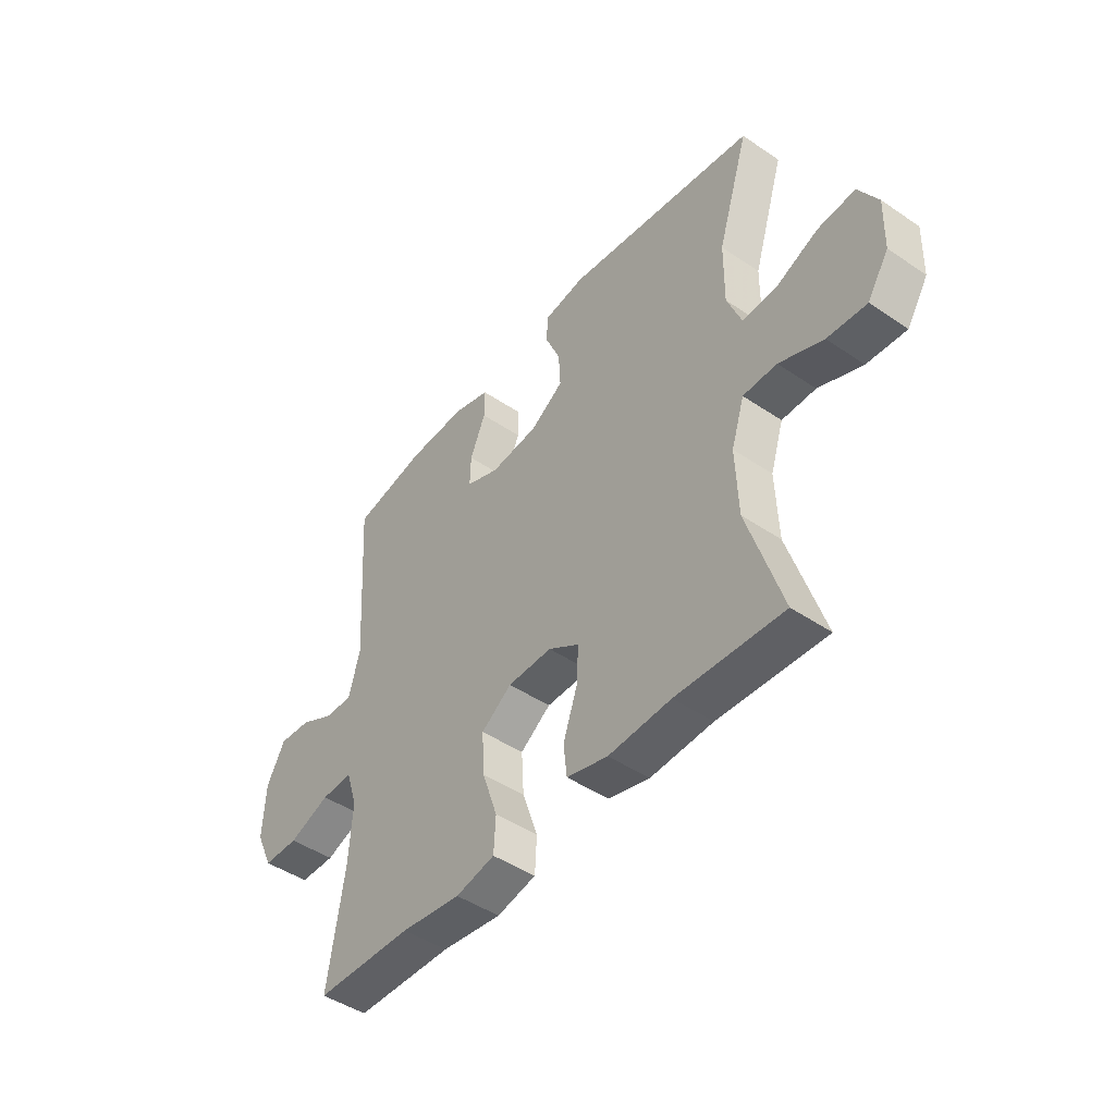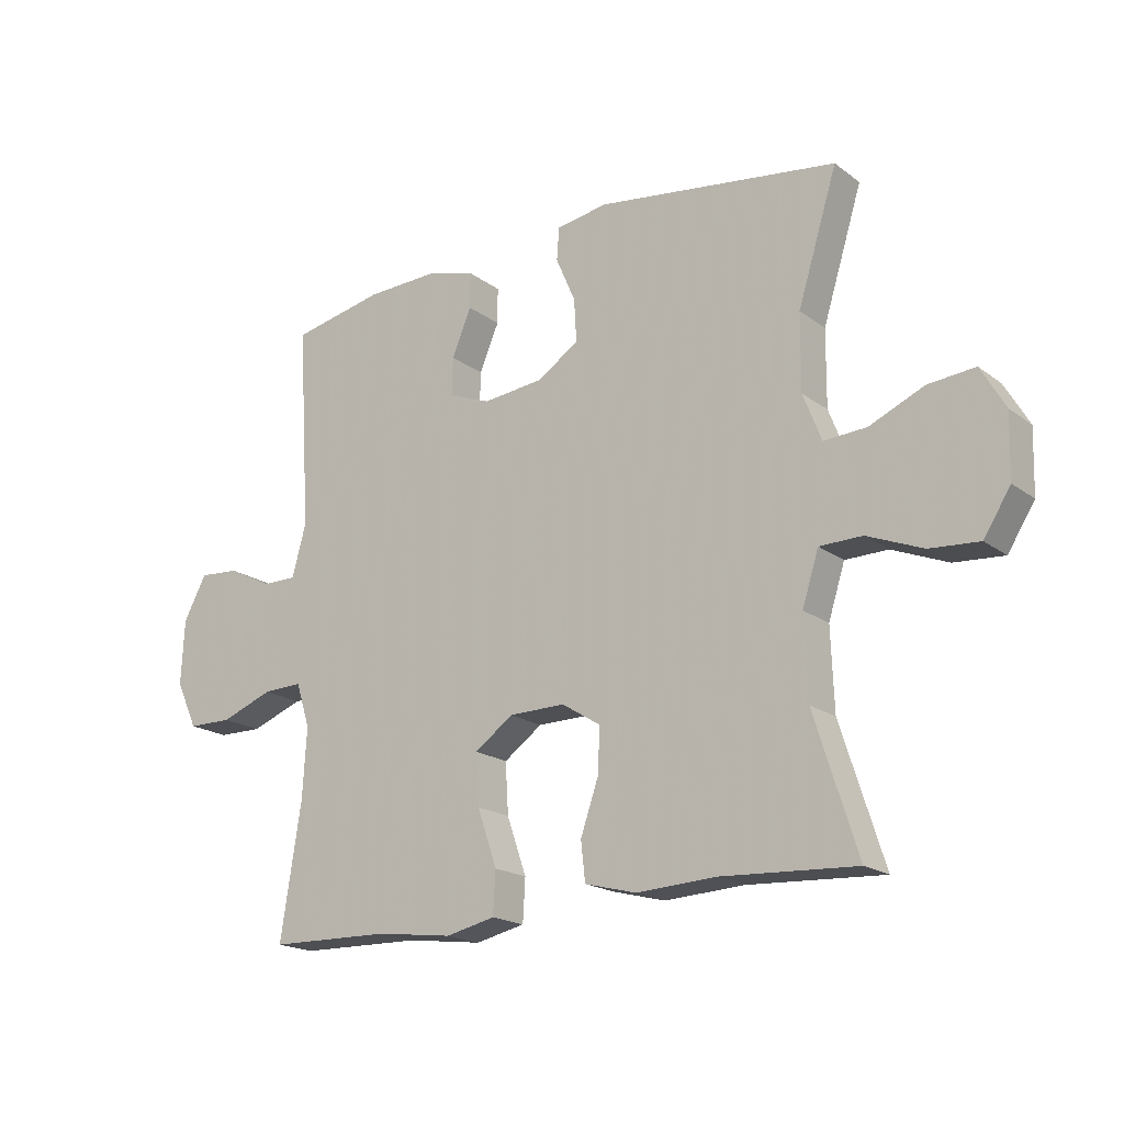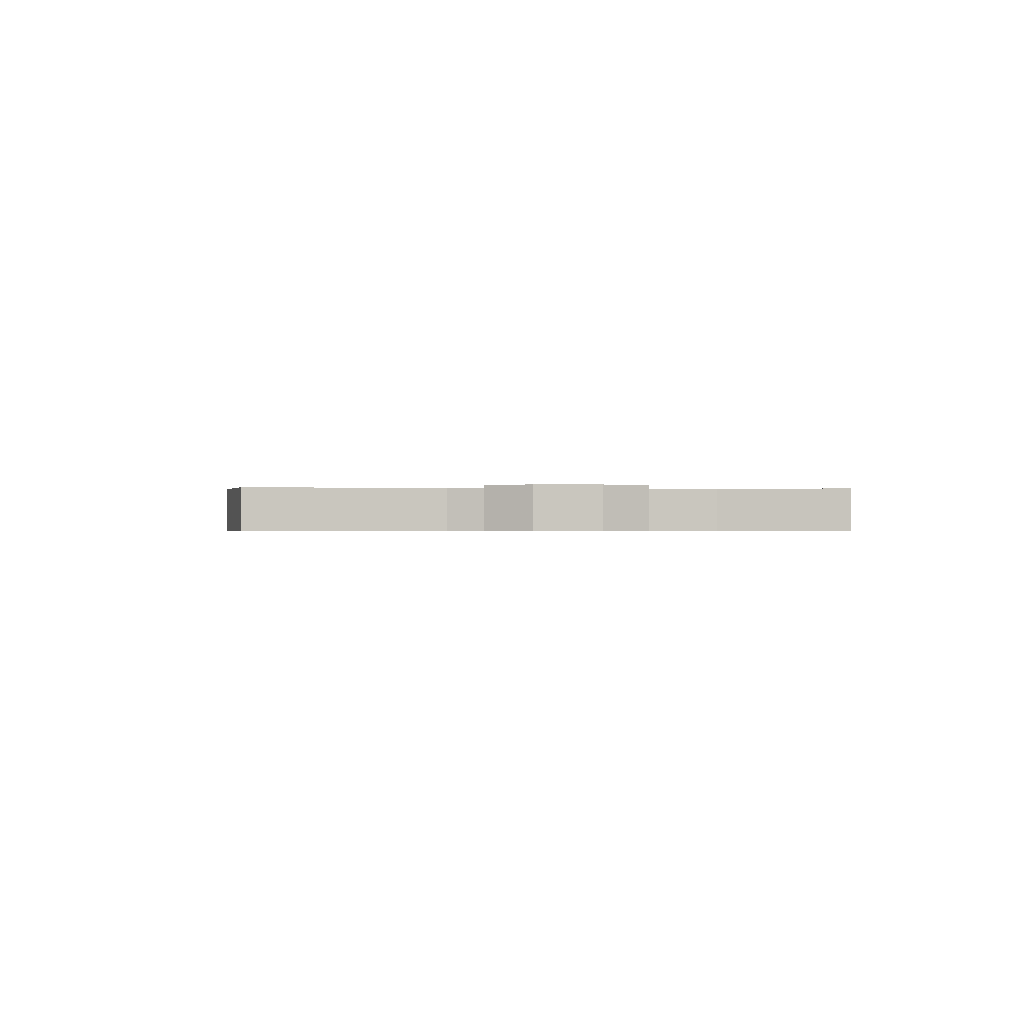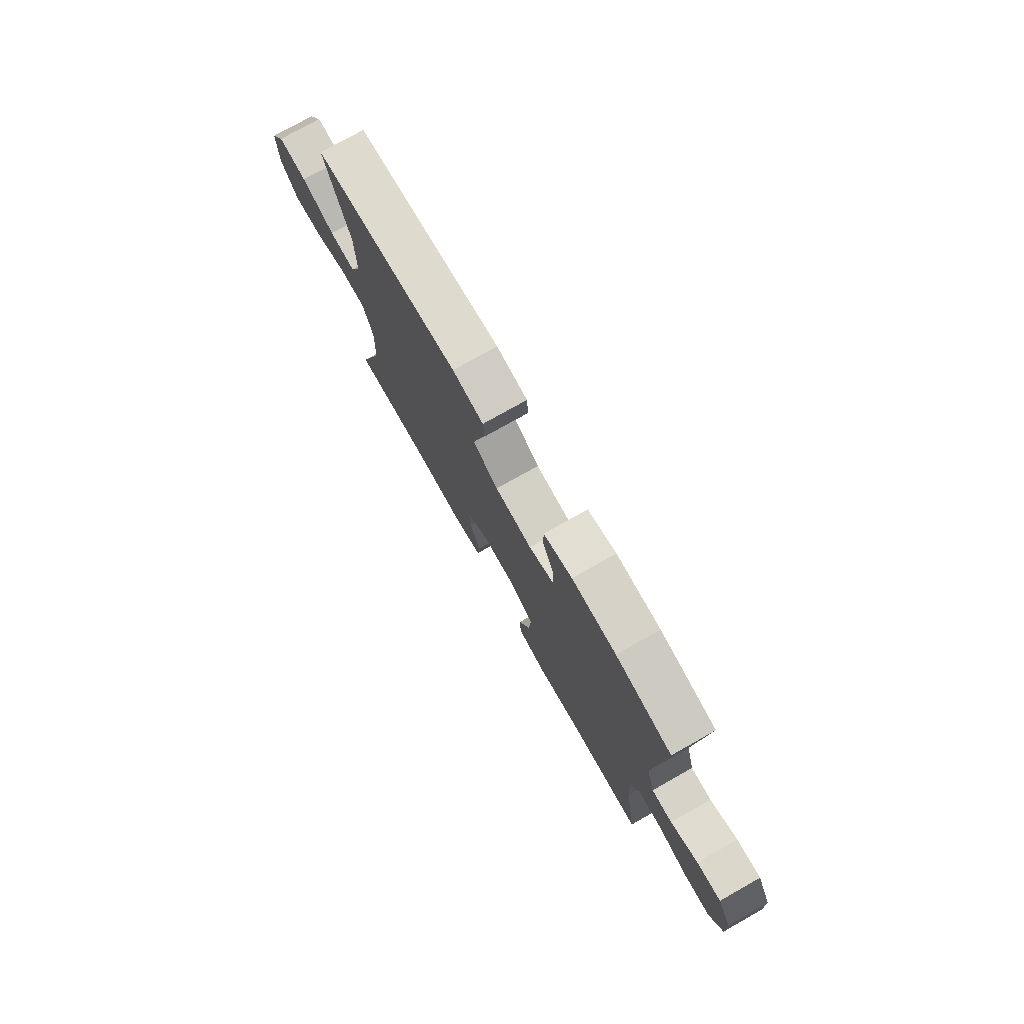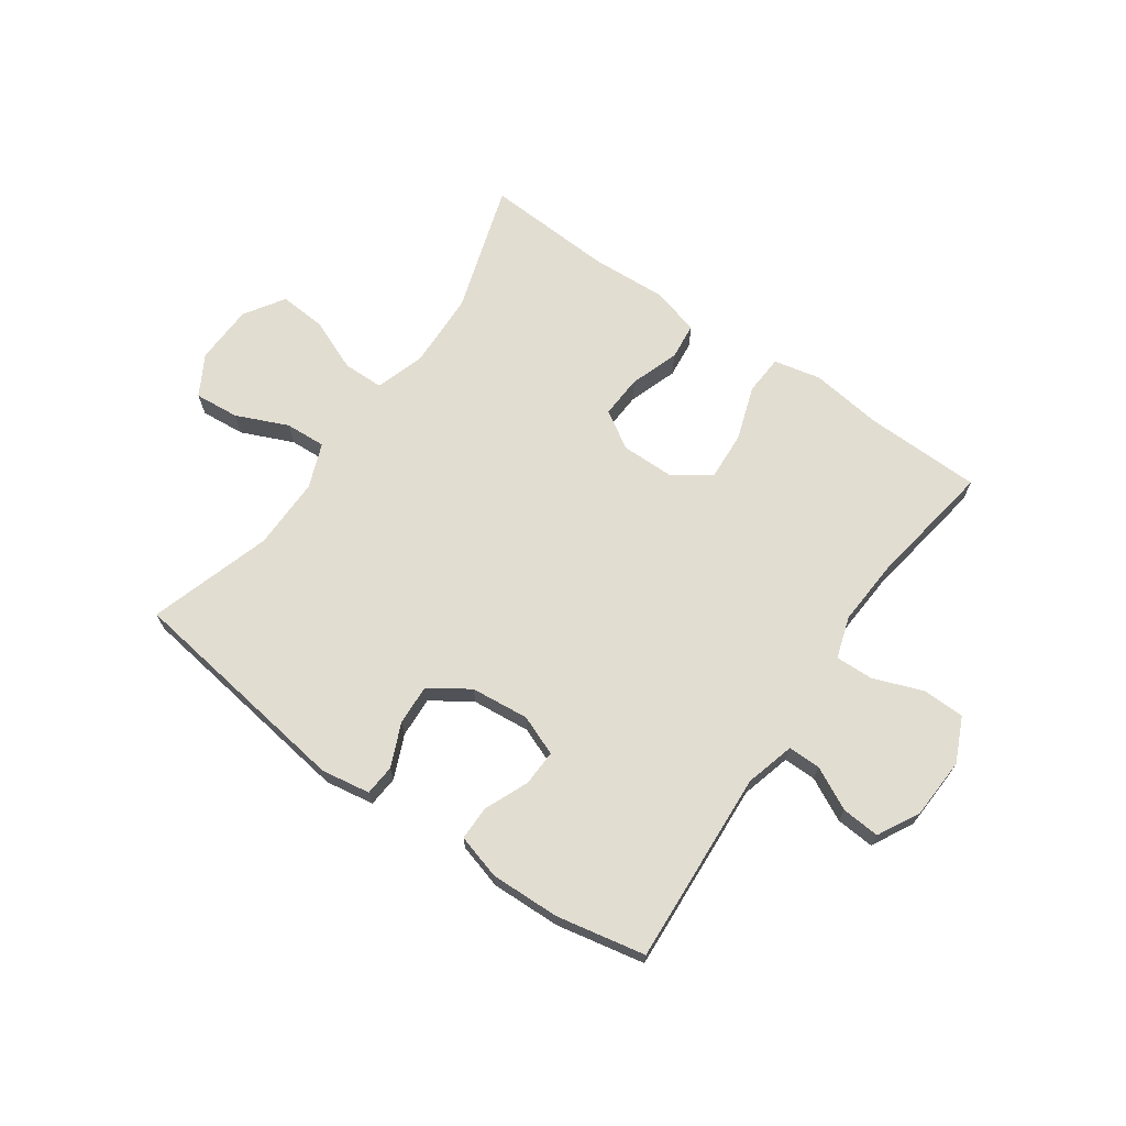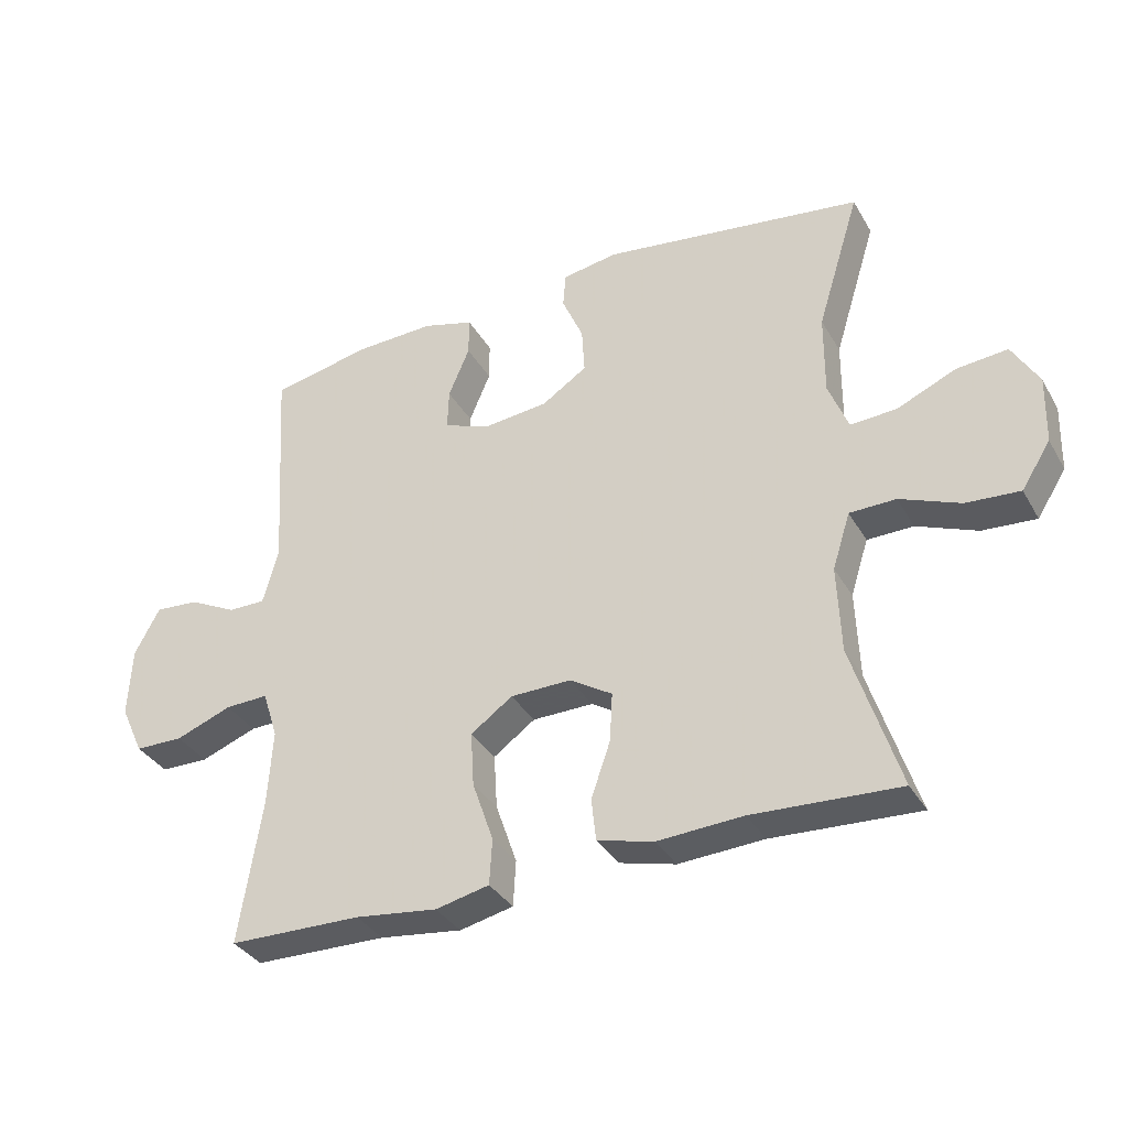
<metadata>
{"format":"obj","ext":"obj","renderer":"f3d","projection":"perspective","resolution":1024,"background":"white","views":[{"elev":-46.0,"azim":-127.9,"up":"+Z"},{"elev":-18.7,"azim":-143.9,"up":"+Z"},{"elev":-0.5,"azim":84.8,"up":"+Y"},{"elev":76.6,"azim":60.6,"up":"+Z"},{"elev":68.5,"azim":35.1,"up":"+Y"},{"elev":-35.1,"azim":-153.7,"up":"+Z"}]}
</metadata>
<code>
v 0.5 0.07 -0.5
v 0.3 0.07 -0.504
v 0.176 0.07 -0.52
v 0.095 0.07 -0.502
v 0.091 0.07 -0.433
v 0.123 0.07 -0.34
v 0.128 0.07 -0.257
v 0.065 0.07 -0.212
v -0.027 0.07 -0.211
v -0.091 0.07 -0.251
v -0.087 0.07 -0.325
v -0.058 0.07 -0.409
v -0.065 0.07 -0.473
v -0.15 0.07 -0.495
v -0.279 0.07 -0.488
v -0.5 0.07 -0.5
v -0.429 0.07 -0.277
v -0.424 0.07 -0.145
v -0.451 0.07 -0.06
v -0.521 0.07 -0.059
v -0.612 0.07 -0.096
v -0.693 0.07 -0.102
v -0.737 0.07 -0.033
v -0.74 0.07 0.07
v -0.7 0.07 0.139
v -0.623 0.07 0.132
v -0.534 0.07 0.093
v -0.464 0.07 0.089
v -0.434 0.07 0.166
v -0.435 0.07 0.29
v -0.5 0.07 0.5
v -0.104 0.07 0.555
v -0.02 0.07 0.541
v -0.016 0.07 0.488
v -0.048 0.07 0.414
v -0.052 0.07 0.344
v 0.016 0.07 0.299
v 0.116 0.07 0.289
v 0.185 0.07 0.316
v 0.183 0.07 0.378
v 0.151 0.07 0.454
v 0.151 0.07 0.513
v 0.228 0.07 0.535
v 0.348 0.07 0.531
v 0.5 0.07 0.5
v 0.479 0.07 0.167
v 0.502 0.07 0.082
v 0.558 0.07 0.082
v 0.631 0.07 0.119
v 0.697 0.07 0.124
v 0.735 0.07 0.053
v 0.74 0.07 -0.053
v 0.705 0.07 -0.129
v 0.632 0.07 -0.13
v 0.547 0.07 -0.098
v 0.482 0.07 -0.096
v 0.459 0.07 -0.168
v 0.466 0.07 -0.282
v 0.5 0 -0.5
v 0.3 0 -0.504
v 0.176 0 -0.52
v 0.095 0 -0.502
v 0.091 0 -0.433
v 0.123 0 -0.34
v 0.128 0 -0.257
v 0.065 0 -0.212
v -0.027 0 -0.211
v -0.091 0 -0.251
v -0.087 0 -0.325
v -0.058 0 -0.409
v -0.065 0 -0.473
v -0.15 0 -0.495
v -0.279 0 -0.488
v -0.5 0 -0.5
v -0.429 0 -0.277
v -0.424 0 -0.145
v -0.451 0 -0.06
v -0.521 0 -0.059
v -0.612 0 -0.096
v -0.693 0 -0.102
v -0.737 0 -0.033
v -0.74 0 0.07
v -0.7 0 0.139
v -0.623 0 0.132
v -0.534 0 0.093
v -0.464 0 0.089
v -0.434 0 0.166
v -0.435 0 0.29
v -0.5 0 0.5
v -0.104 0 0.555
v -0.02 0 0.541
v -0.016 0 0.488
v -0.048 0 0.414
v -0.052 0 0.344
v 0.016 0 0.299
v 0.116 0 0.289
v 0.185 0 0.316
v 0.183 0 0.378
v 0.151 0 0.454
v 0.151 0 0.513
v 0.228 0 0.535
v 0.348 0 0.531
v 0.5 0 0.5
v 0.479 0 0.167
v 0.502 0 0.082
v 0.558 0 0.082
v 0.631 0 0.119
v 0.697 0 0.124
v 0.735 0 0.053
v 0.74 0 -0.053
v 0.705 0 -0.129
v 0.632 0 -0.13
v 0.547 0 -0.098
v 0.482 0 -0.096
v 0.459 0 -0.168
v 0.466 0 -0.282
f 53 54 55
f 52 53 55
f 51 52 55
f 50 51 55
f 49 50 55
f 48 49 55
f 47 48 55 56
f 46 47 56 57
f 44 45 46
f 43 44 46
f 42 43 46
f 41 42 46
f 40 41 46
f 39 40 46 57
f 33 34 35
f 32 33 35
f 31 32 35
f 30 31 35
f 29 30 35 36
f 28 29 36 37
f 25 26 27
f 24 25 27
f 23 24 27
f 22 23 27
f 21 22 27
f 20 21 27
f 19 20 27 28
f 28 37 38
f 19 28 38
f 18 19 38
f 15 16 17
f 15 17 18
f 14 15 18
f 13 14 18
f 12 13 18
f 11 12 18
f 4 5 6
f 3 4 6
f 2 3 6
f 2 6 7
f 1 2 7
f 58 1 7
f 57 58 7 8
f 39 57 8 9
f 38 39 9 10
f 18 38 10
f 10 11 18
f 113 112 111
f 113 111 110
f 113 110 109
f 113 109 108
f 113 108 107
f 113 107 106
f 114 113 106 105
f 115 114 105 104
f 104 103 102
f 104 102 101
f 104 101 100
f 104 100 99
f 104 99 98
f 115 104 98 97
f 93 92 91
f 93 91 90
f 93 90 89
f 93 89 88
f 94 93 88 87
f 95 94 87 86
f 85 84 83
f 85 83 82
f 85 82 81
f 85 81 80
f 85 80 79
f 85 79 78
f 86 85 78 77
f 96 95 86
f 96 86 77
f 96 77 76
f 75 74 73
f 76 75 73
f 76 73 72
f 76 72 71
f 76 71 70
f 76 70 69
f 64 63 62
f 64 62 61
f 64 61 60
f 65 64 60
f 65 60 59
f 65 59 116
f 66 65 116 115
f 67 66 115 97
f 68 67 97 96
f 68 96 76
f 76 69 68
f 1 59 60 2
f 2 60 61 3
f 3 61 62 4
f 4 62 63 5
f 5 63 64 6
f 6 64 65 7
f 7 65 66 8
f 8 66 67 9
f 9 67 68 10
f 10 68 69 11
f 11 69 70 12
f 12 70 71 13
f 13 71 72 14
f 14 72 73 15
f 15 73 74 16
f 16 74 75 17
f 17 75 76 18
f 18 76 77 19
f 19 77 78 20
f 20 78 79 21
f 21 79 80 22
f 22 80 81 23
f 23 81 82 24
f 24 82 83 25
f 25 83 84 26
f 26 84 85 27
f 27 85 86 28
f 28 86 87 29
f 29 87 88 30
f 30 88 89 31
f 31 89 90 32
f 32 90 91 33
f 33 91 92 34
f 34 92 93 35
f 35 93 94 36
f 36 94 95 37
f 37 95 96 38
f 38 96 97 39
f 39 97 98 40
f 40 98 99 41
f 41 99 100 42
f 42 100 101 43
f 43 101 102 44
f 44 102 103 45
f 45 103 104 46
f 46 104 105 47
f 47 105 106 48
f 48 106 107 49
f 49 107 108 50
f 50 108 109 51
f 51 109 110 52
f 52 110 111 53
f 53 111 112 54
f 54 112 113 55
f 55 113 114 56
f 56 114 115 57
f 57 115 116 58
f 58 116 59 1

</code>
